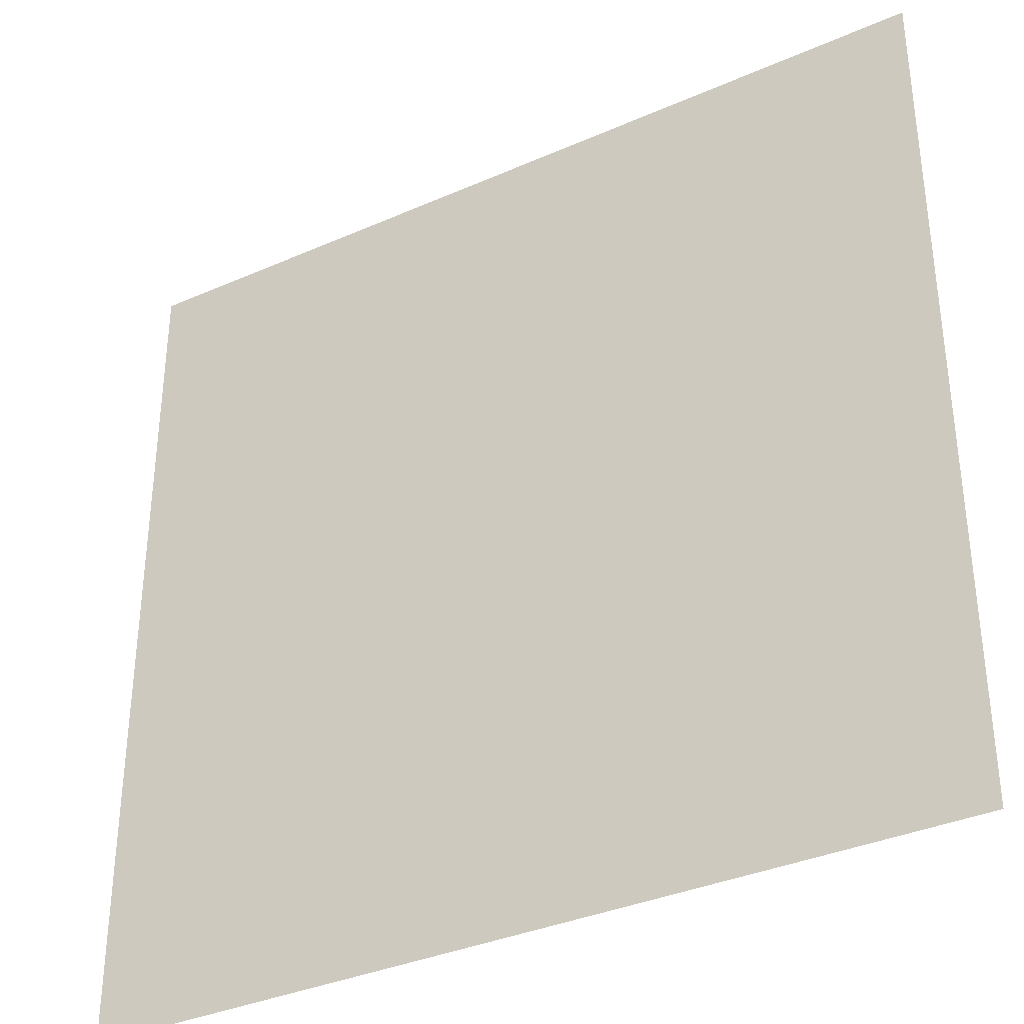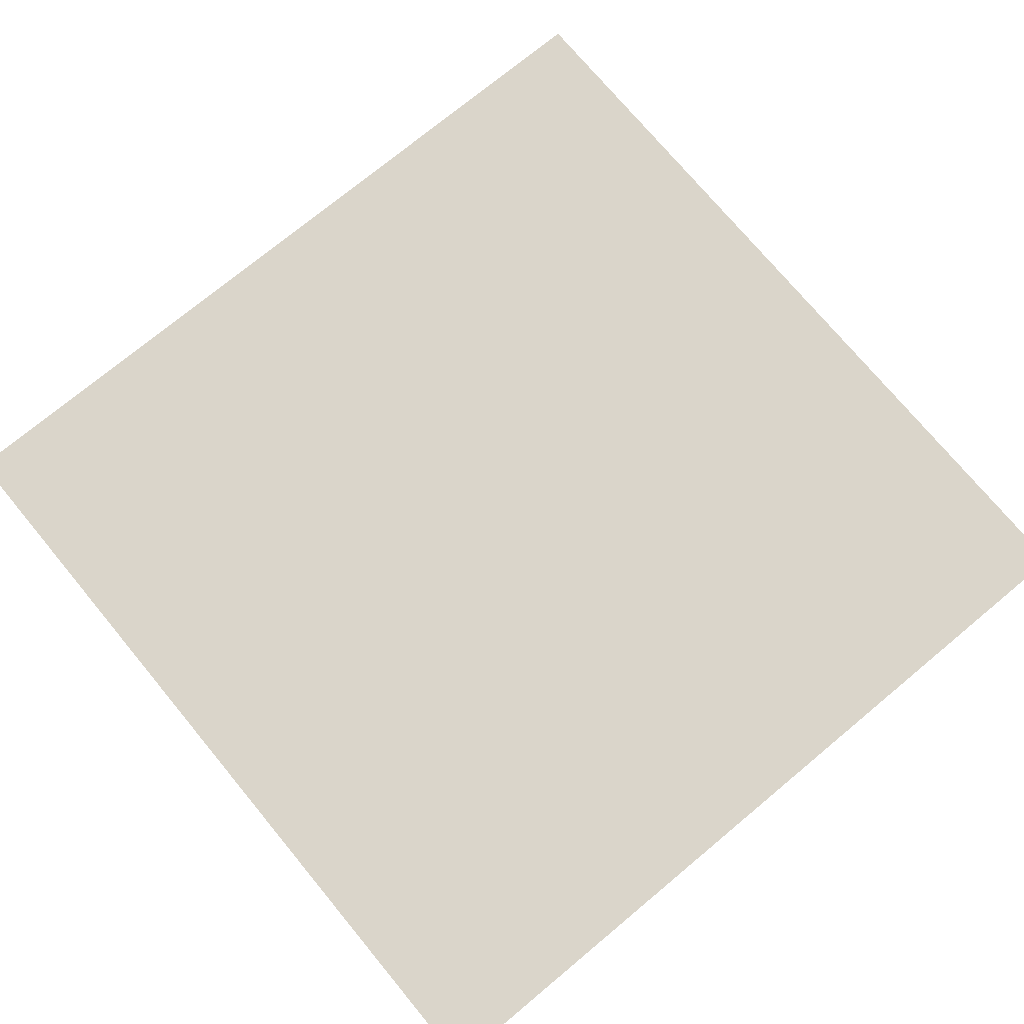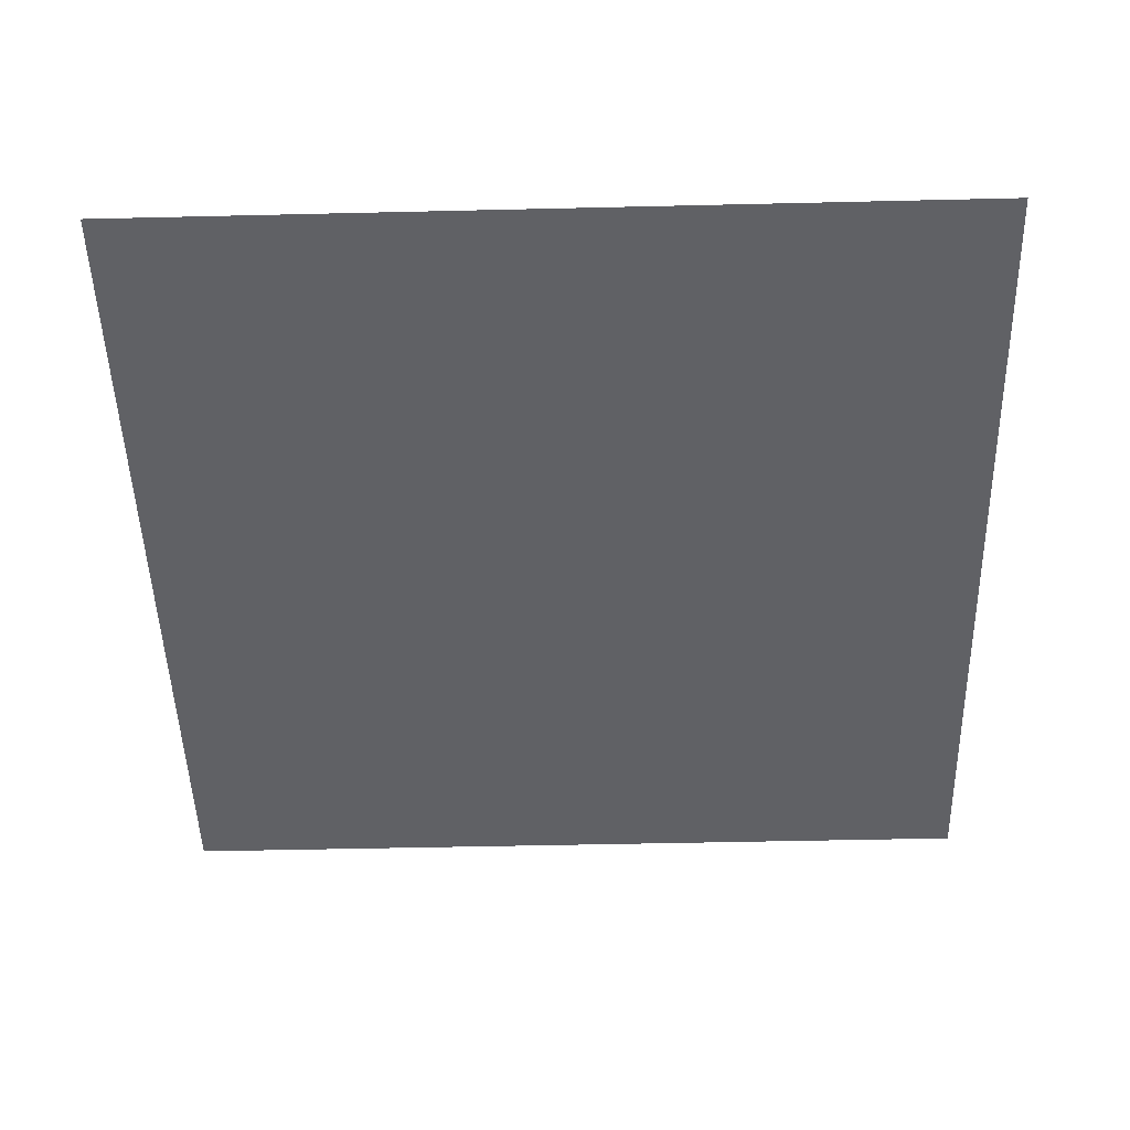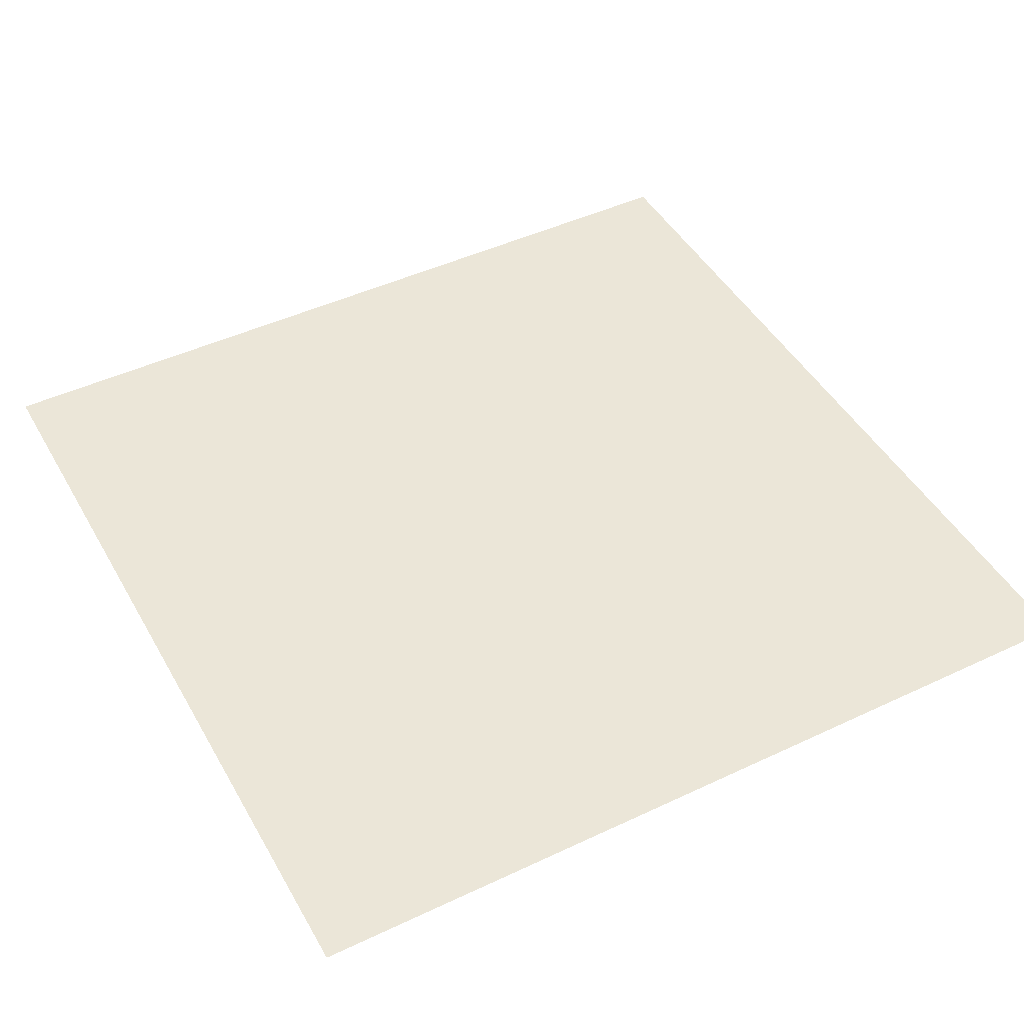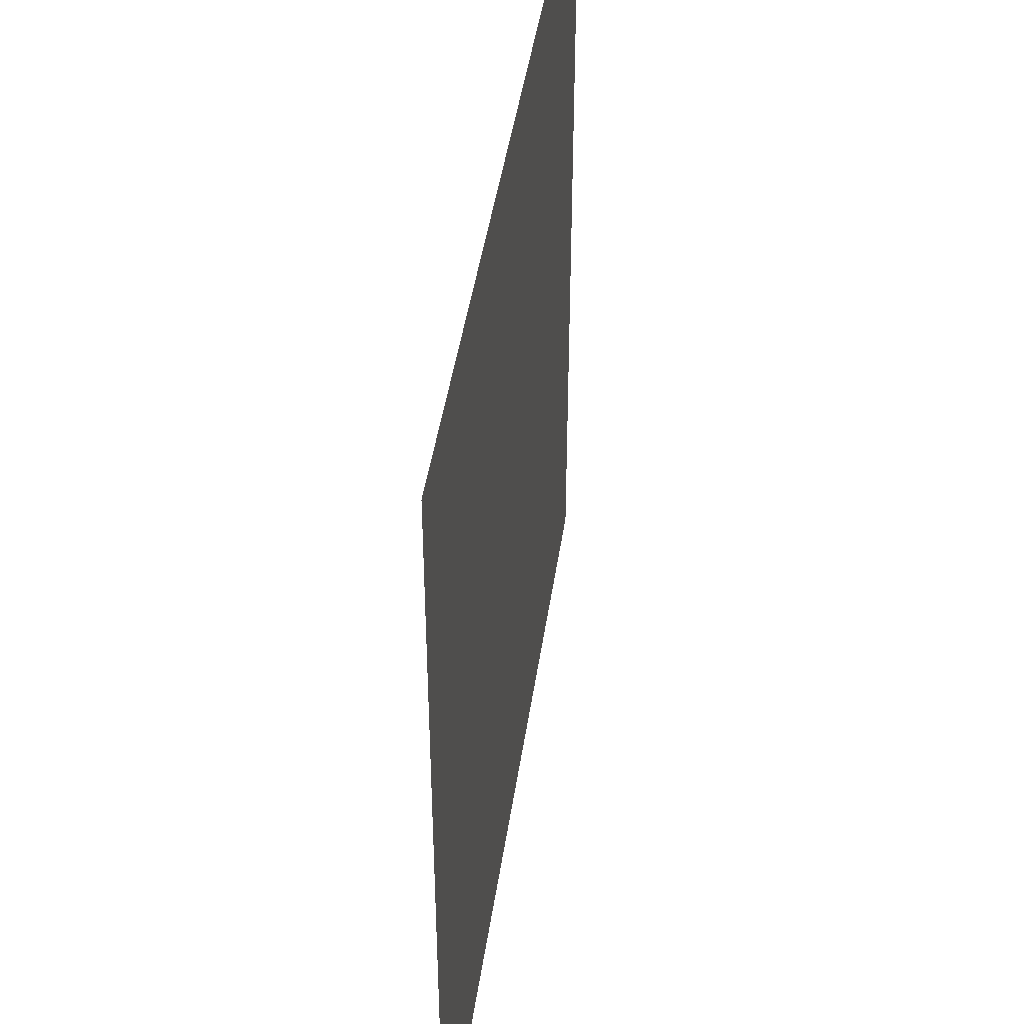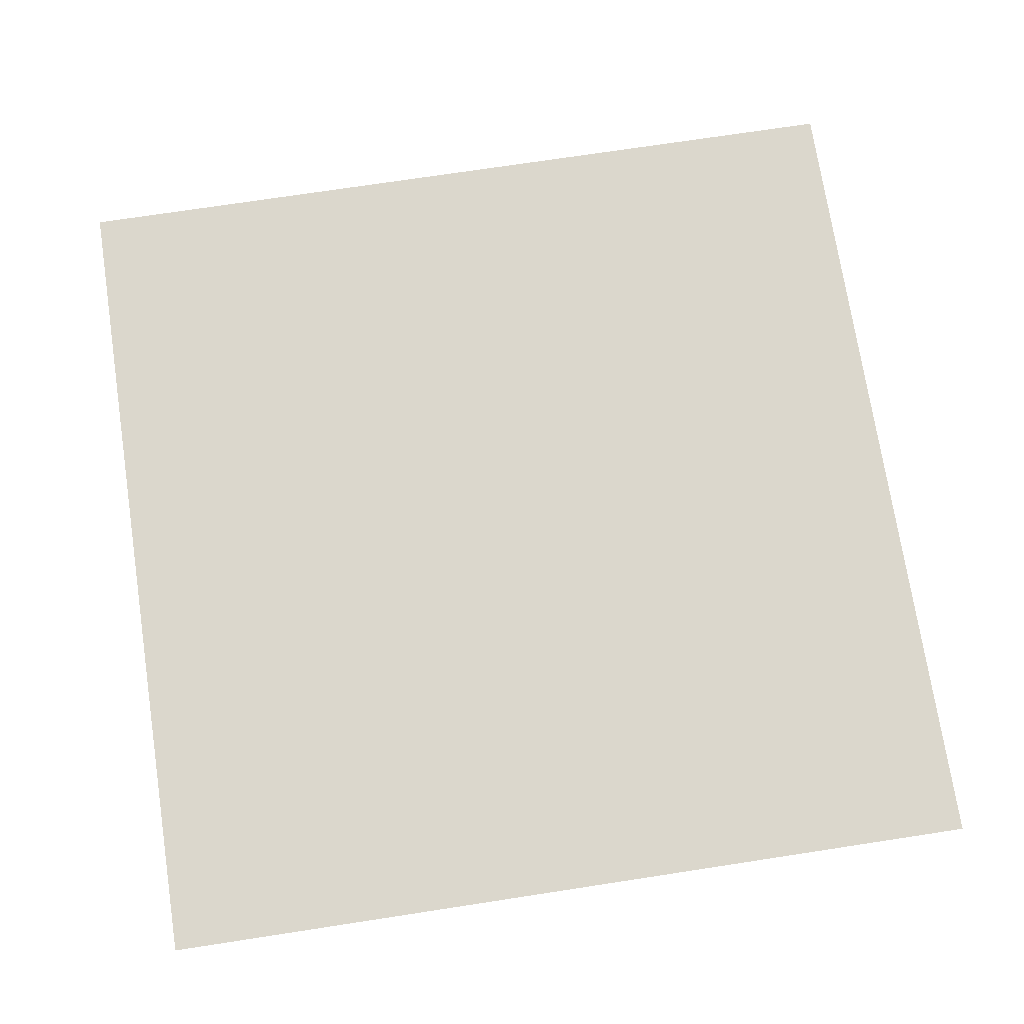
<metadata>
{"format":"obj","ext":"obj","renderer":"f3d","projection":"perspective","resolution":1024,"background":"white","views":[{"elev":-35.5,"azim":30.2,"up":"+Z"},{"elev":74.2,"azim":-39.7,"up":"+Y"},{"elev":-48.8,"azim":1.5,"up":"+Y"},{"elev":46.2,"azim":151.7,"up":"+Y"},{"elev":44.5,"azim":-81.7,"up":"+Z"},{"elev":73.1,"azim":-98.7,"up":"+Y"}]}
</metadata>
<code>
v  -0.5 0 0.5
v  0.5 0 0.5
v  -0.5 0 -0.5
v  0.5 0 -0.5
g Plane001
f 3 1 4
f 2 4 1

</code>
